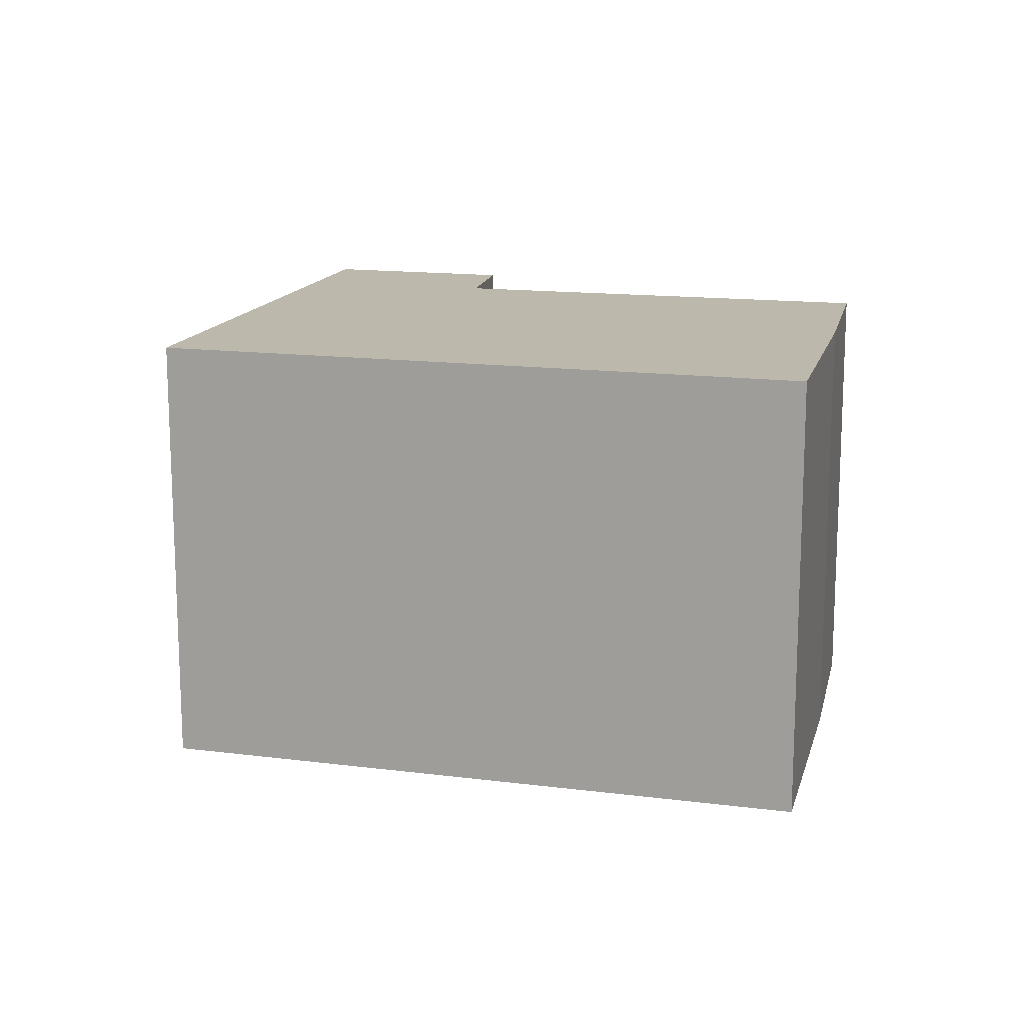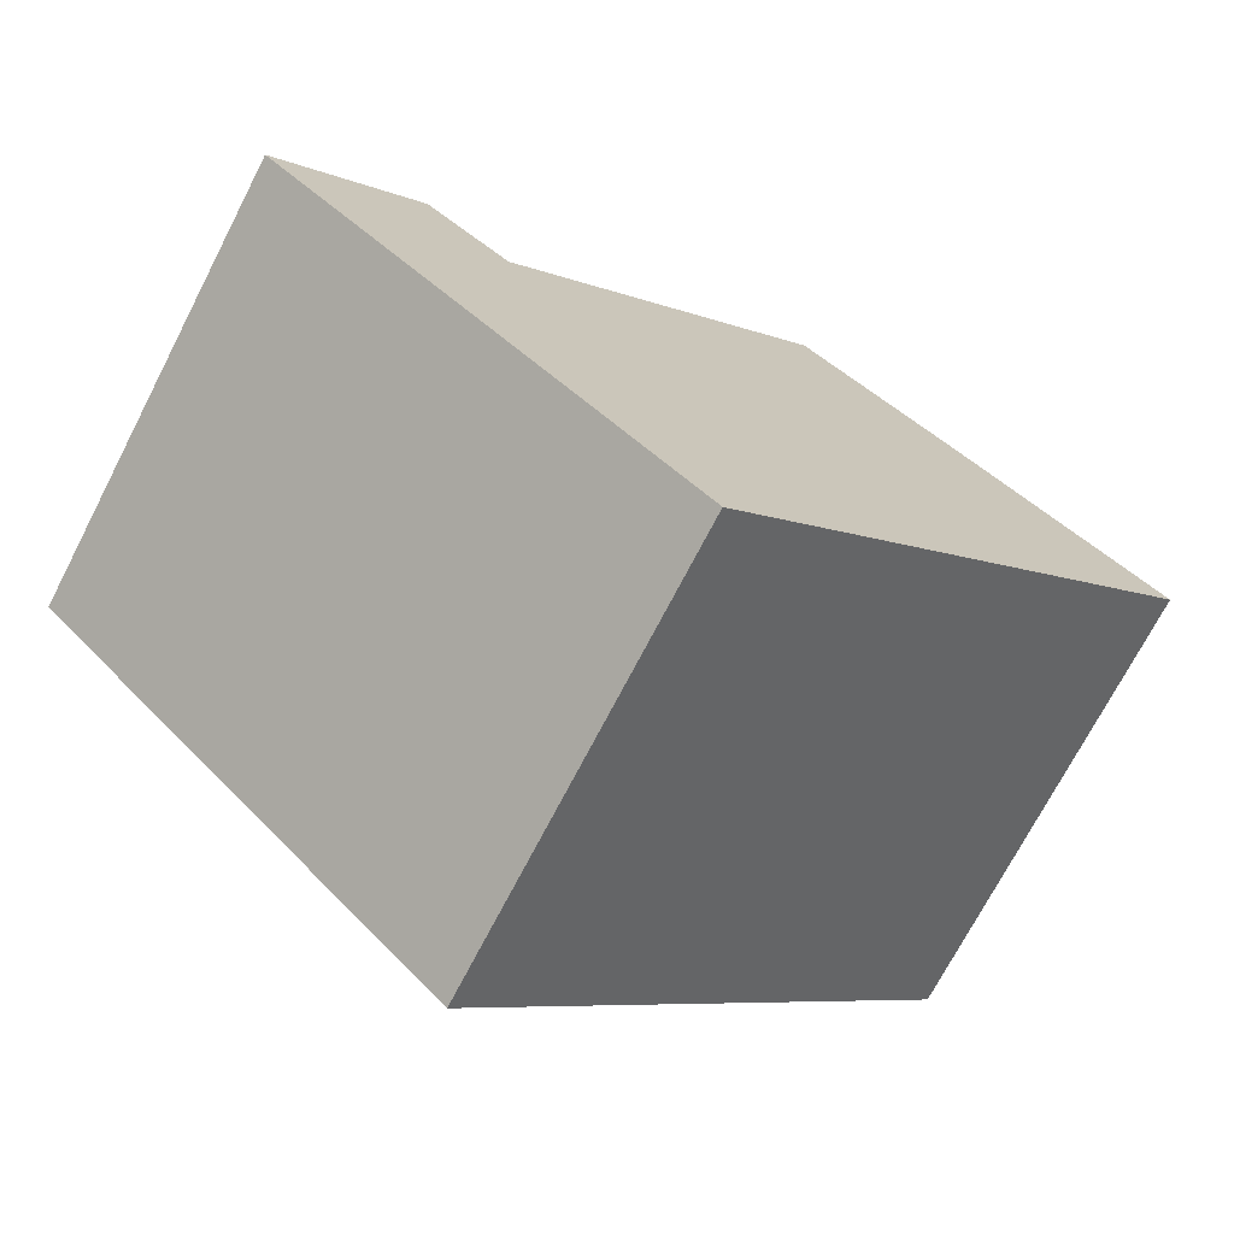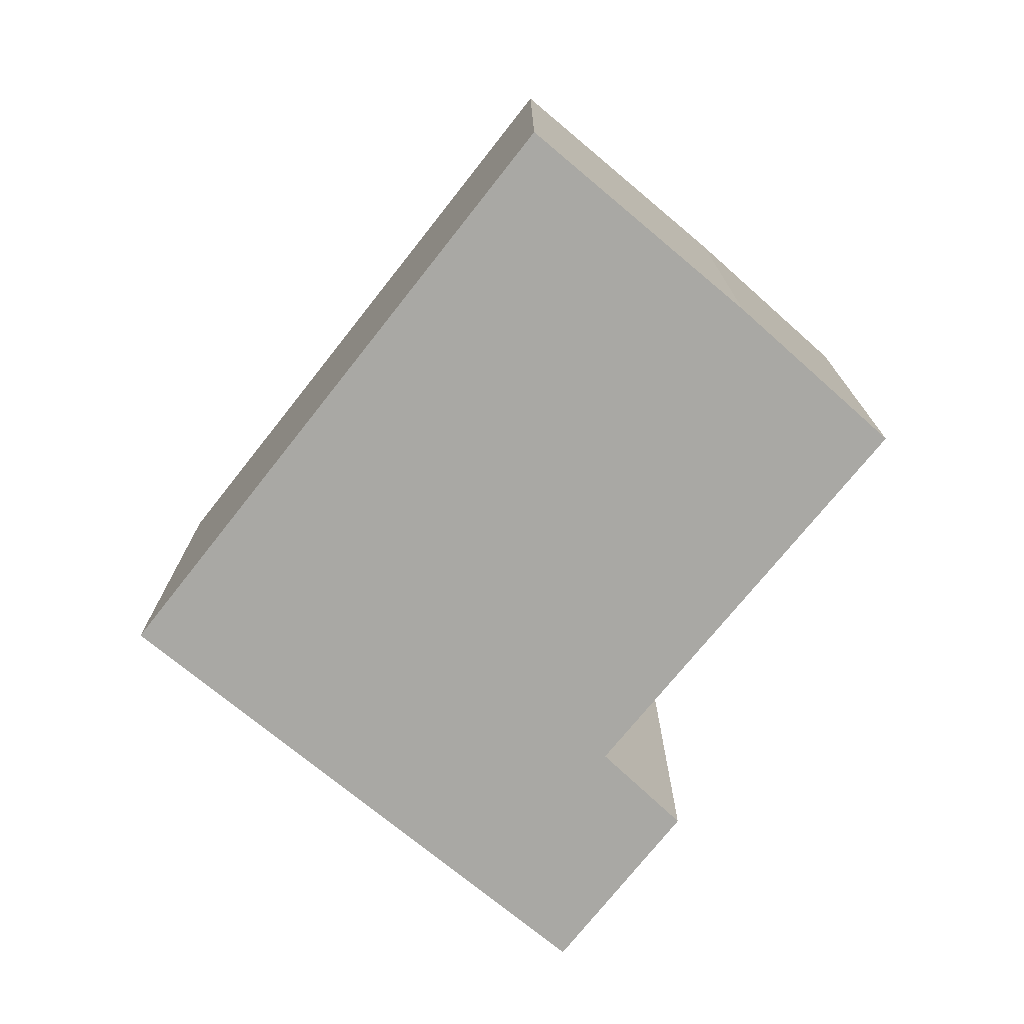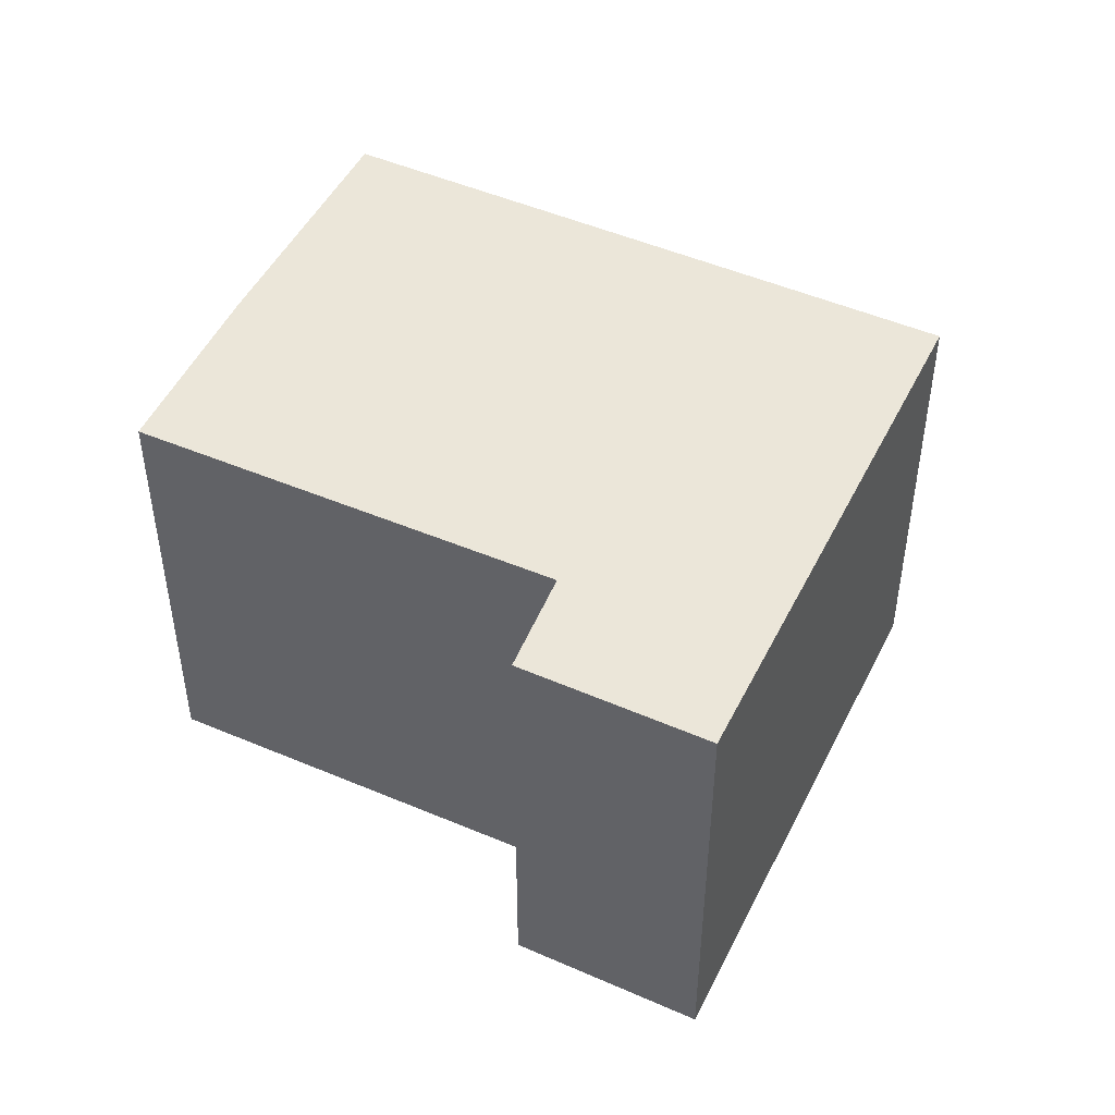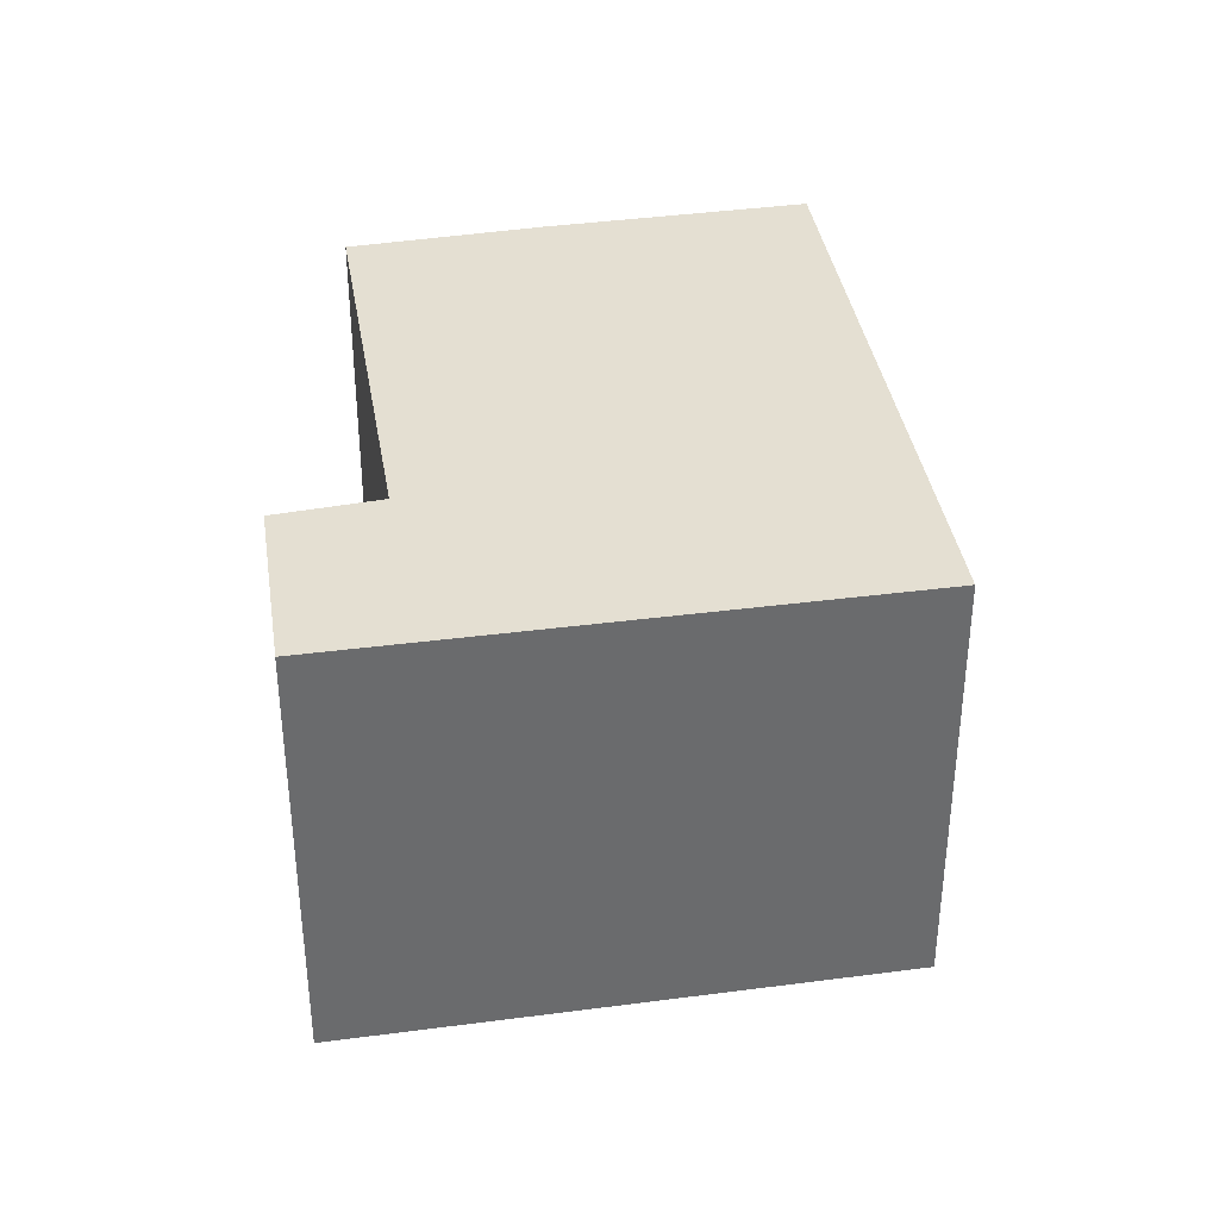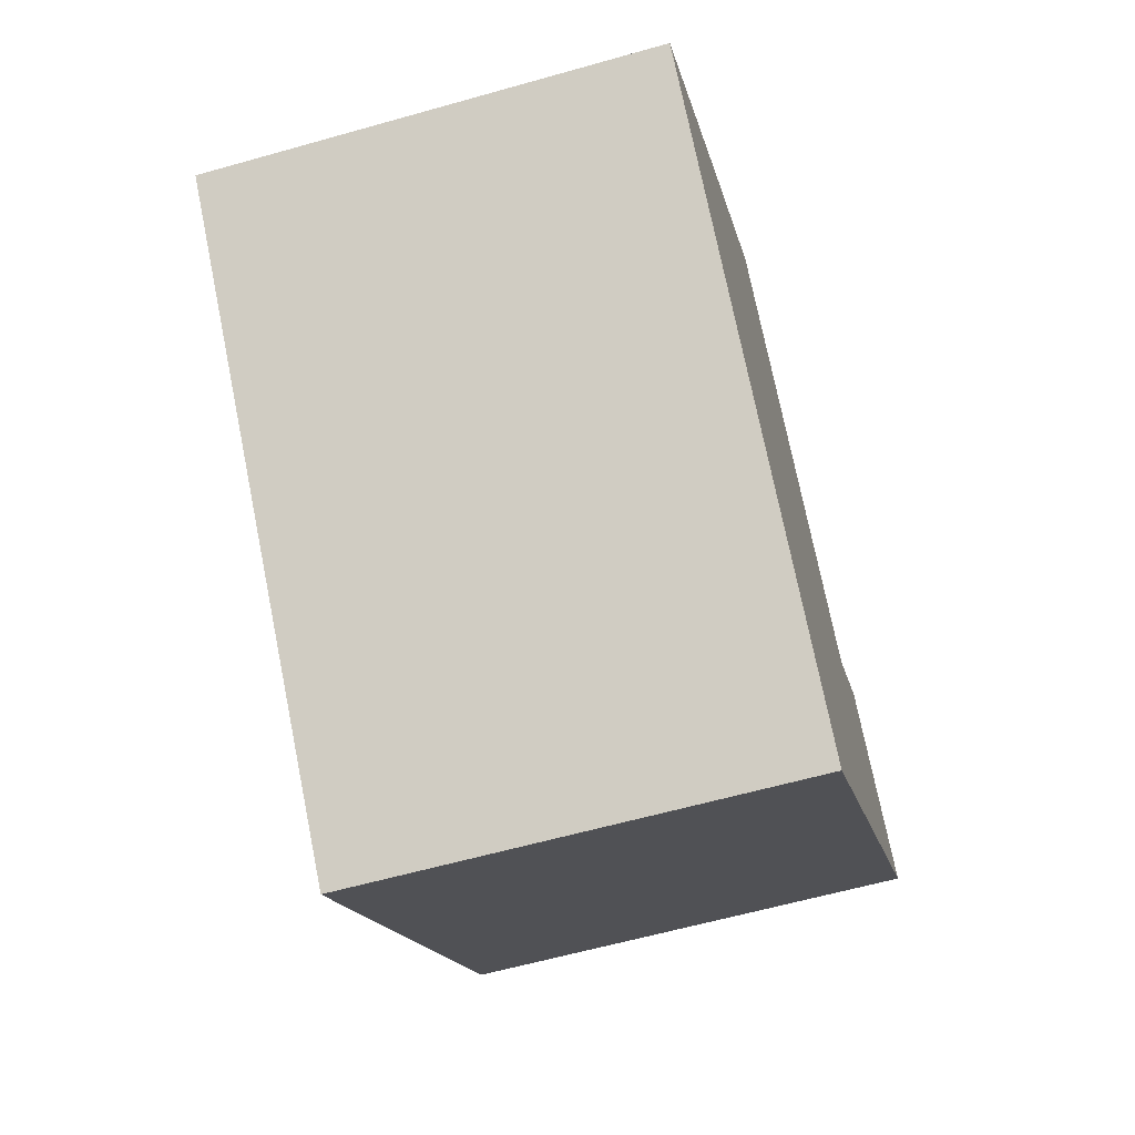
<metadata>
{"format":"obj","ext":"obj","renderer":"f3d","projection":"perspective","resolution":1024,"background":"white","views":[{"elev":14.8,"azim":-119.7,"up":"+Y"},{"elev":-72.1,"azim":152.6,"up":"+Z"},{"elev":-74.9,"azim":-83.5,"up":"+Y"},{"elev":47.3,"azim":71.3,"up":"+Y"},{"elev":37.2,"azim":126.2,"up":"+Y"},{"elev":-61.0,"azim":-73.9,"up":"+Z"}]}
</metadata>
<code>
v  2.895 2.712 -2.87
v  4.568 2.712 0.444
v  5.424 2.712 -0.41
v  4.06 2.712 0.015
v  2.14 2.712 1.982
v  0 2.712 1.661e-16
v  1.222 2.712 1.16
v  4.568 -2.719e-17 0.444
v  5.424 2.511e-17 -0.41
v  2.14 -1.214e-16 1.982
v  4.06 -9.185e-19 0.015
v  2.895 1.757e-16 -2.87
v  0 0 0
v  1.222 -7.103e-17 1.16
g defaultobject
f 1 2 3
f 2 1 4
f 4 1 5
f 5 1 6
f 5 6 7
f 8 3 2
f 3 8 9
f 10 4 5
f 4 10 11
f 9 1 3
f 1 9 12
f 12 6 1
f 6 12 13
f 13 7 6
f 7 13 14
f 14 5 7
f 5 14 10
f 11 2 4
f 2 11 8
f 8 12 9
f 12 8 11
f 12 11 13
f 13 11 10
f 13 10 14

</code>
